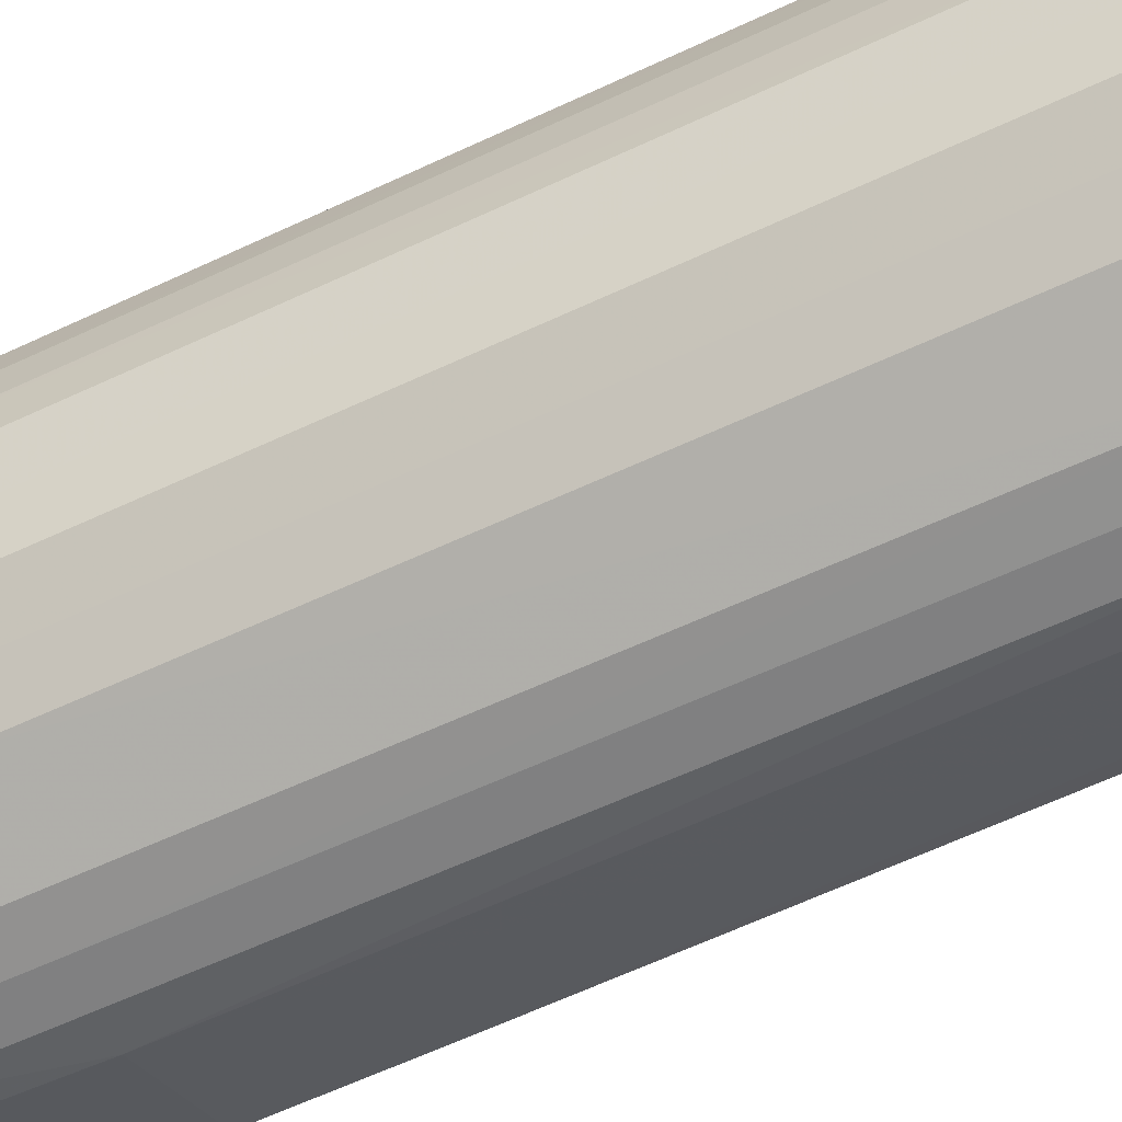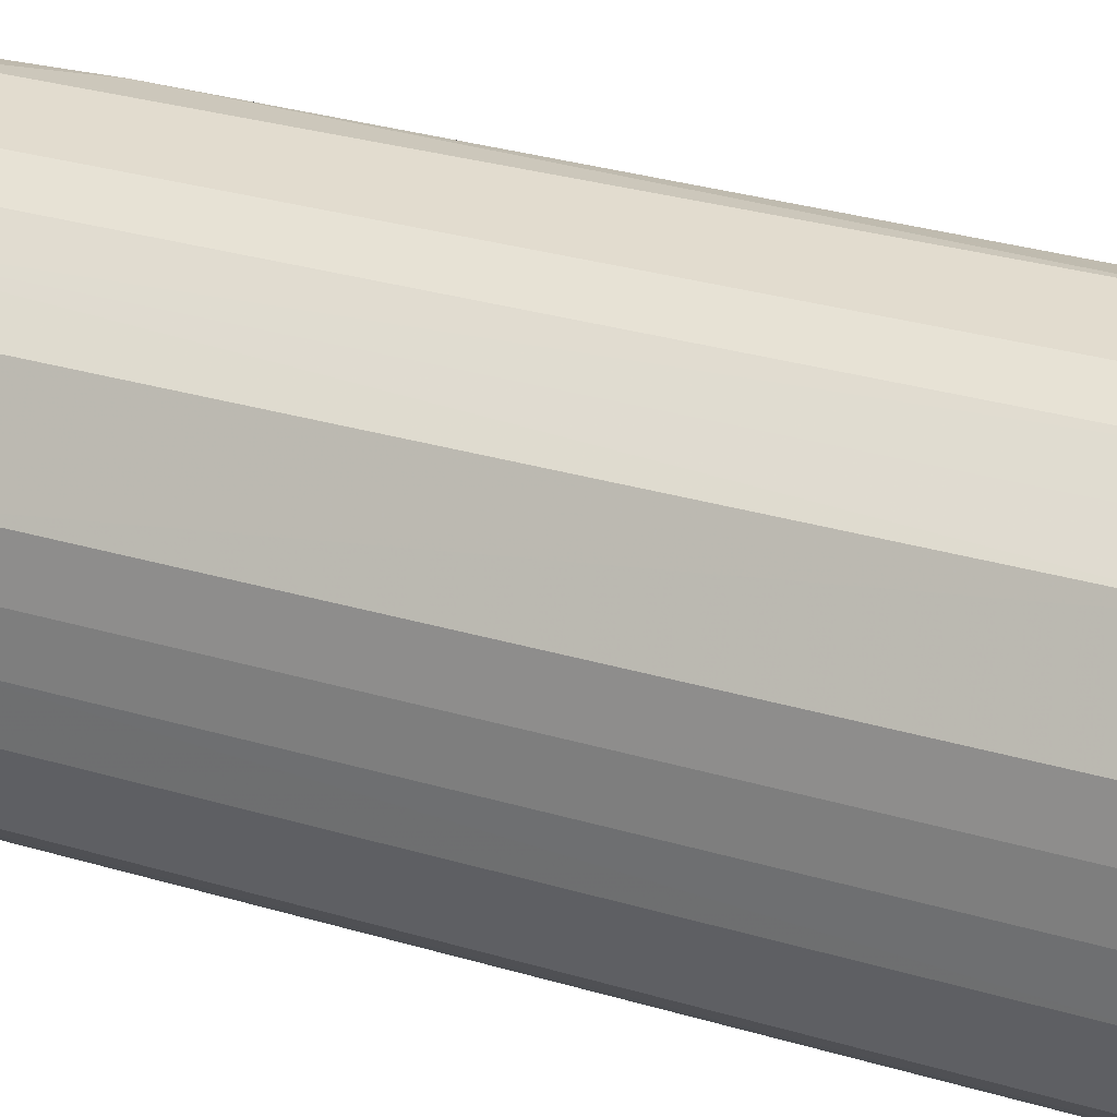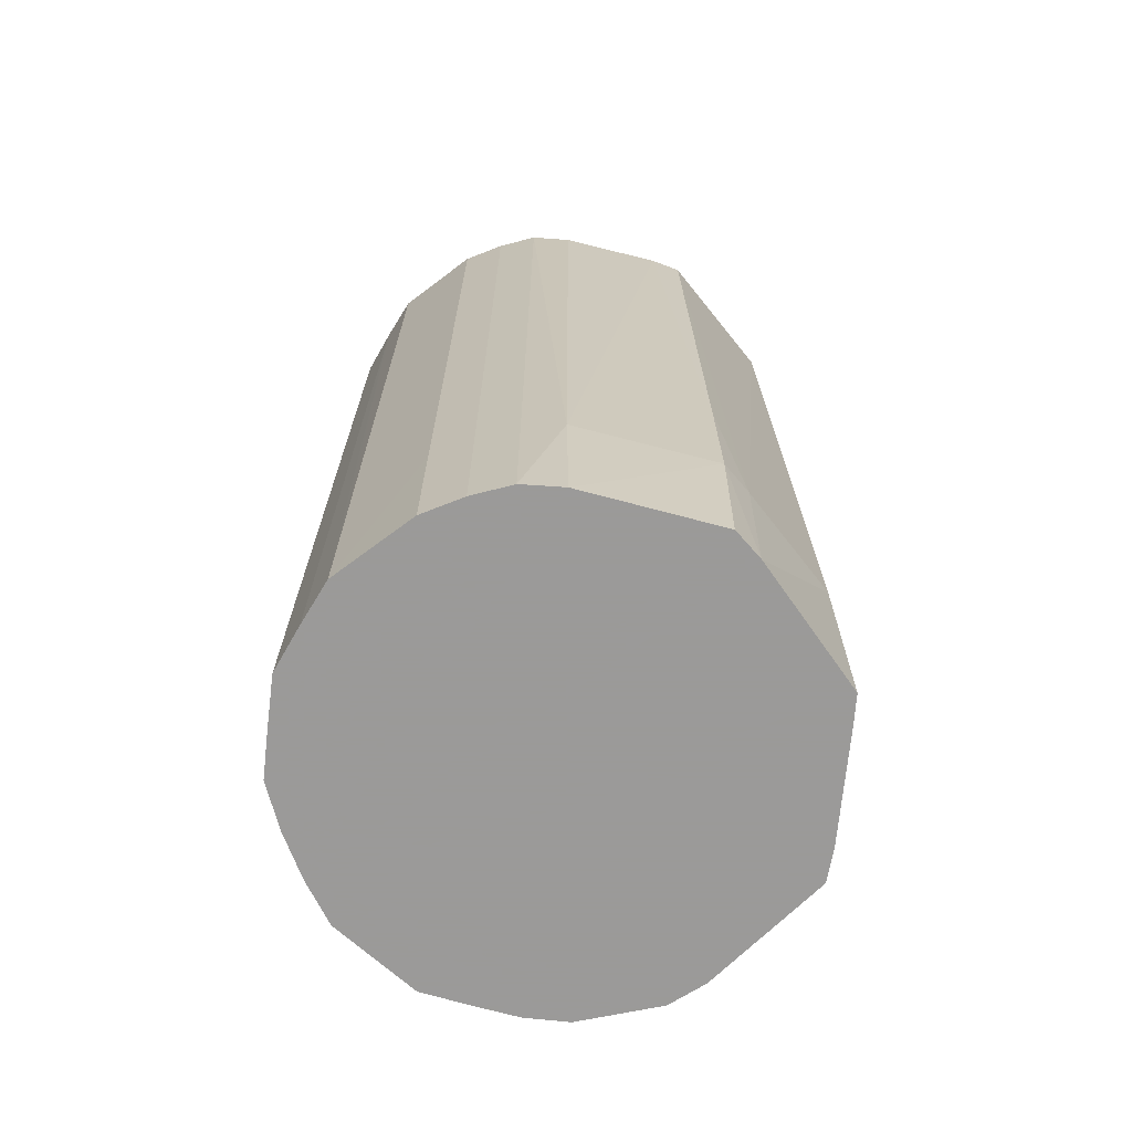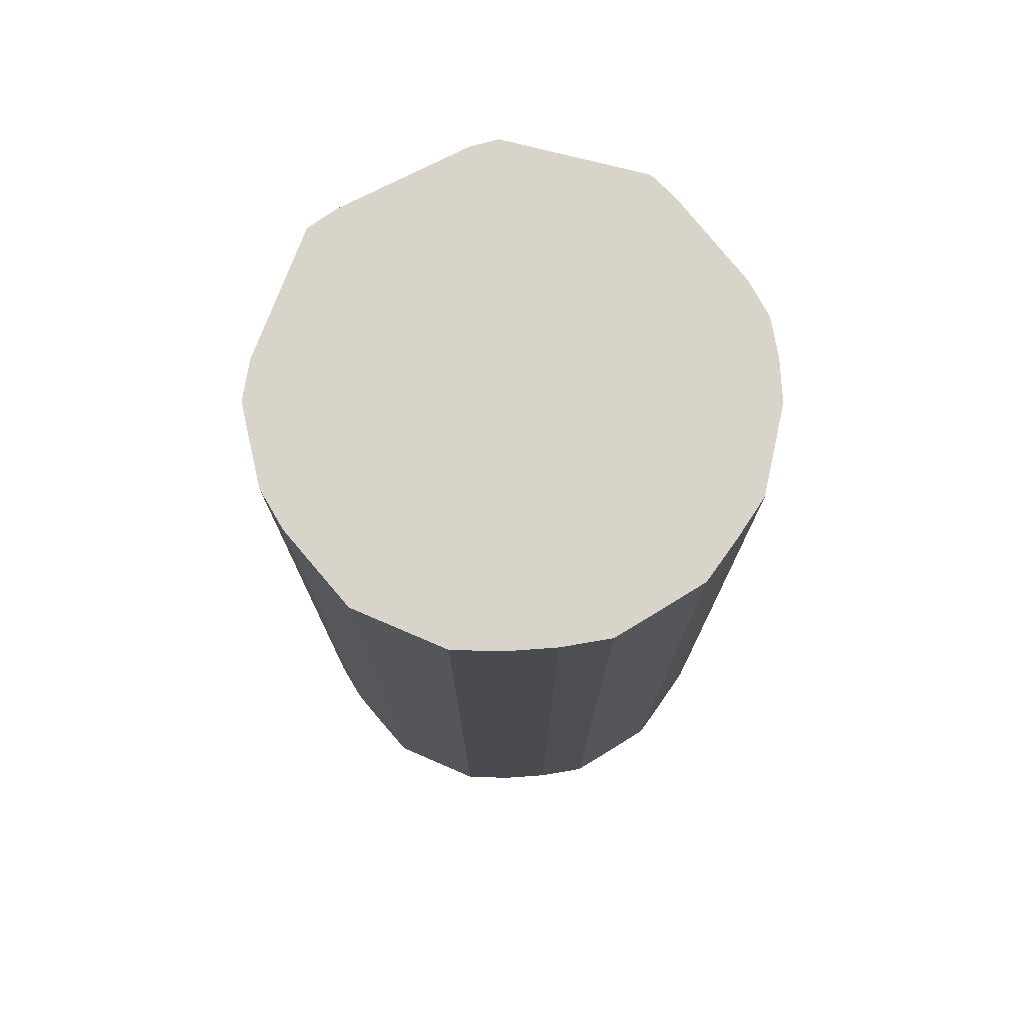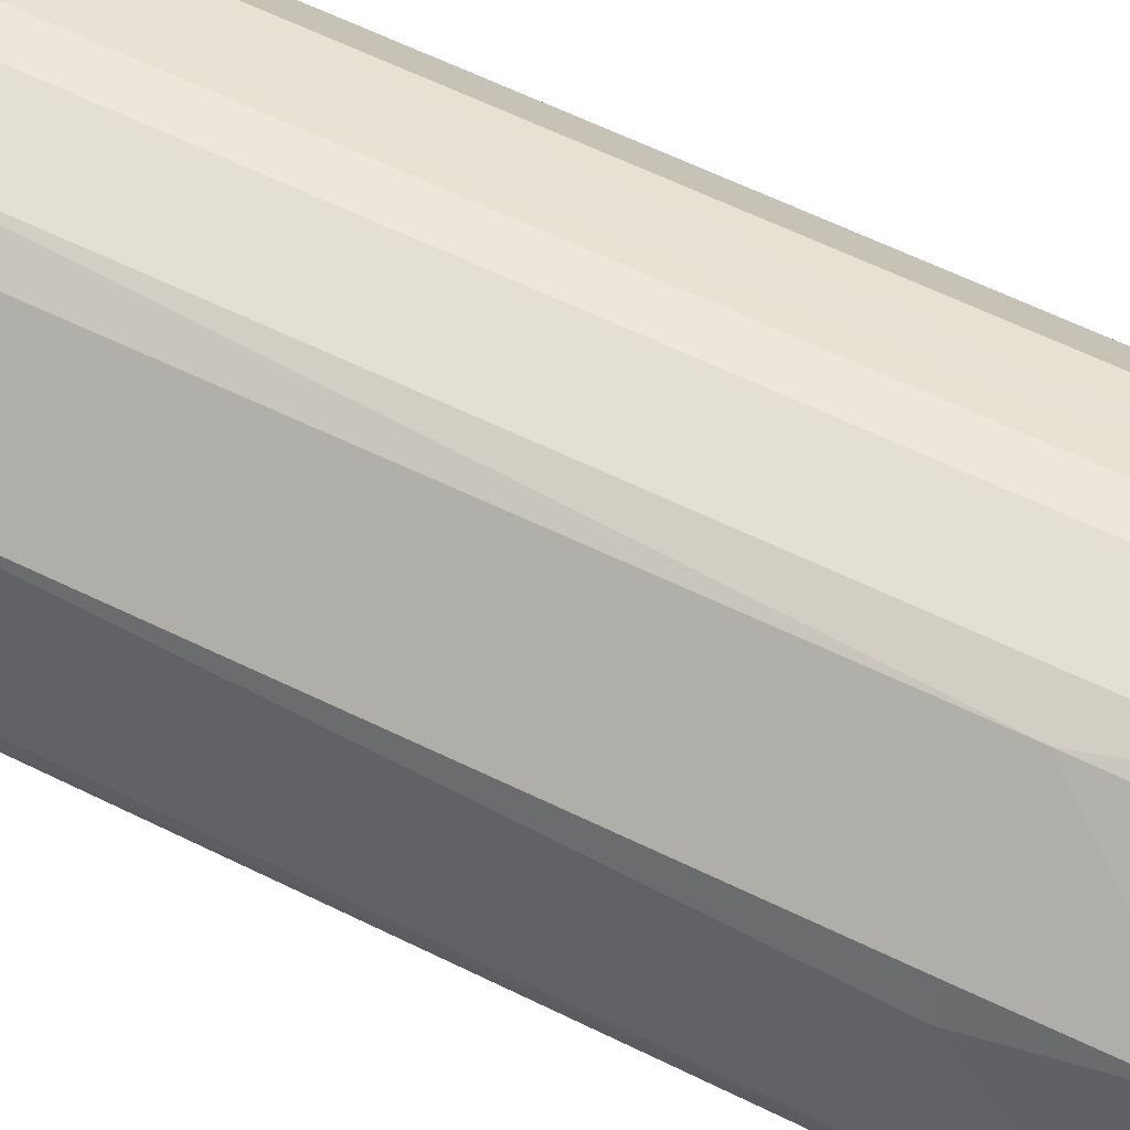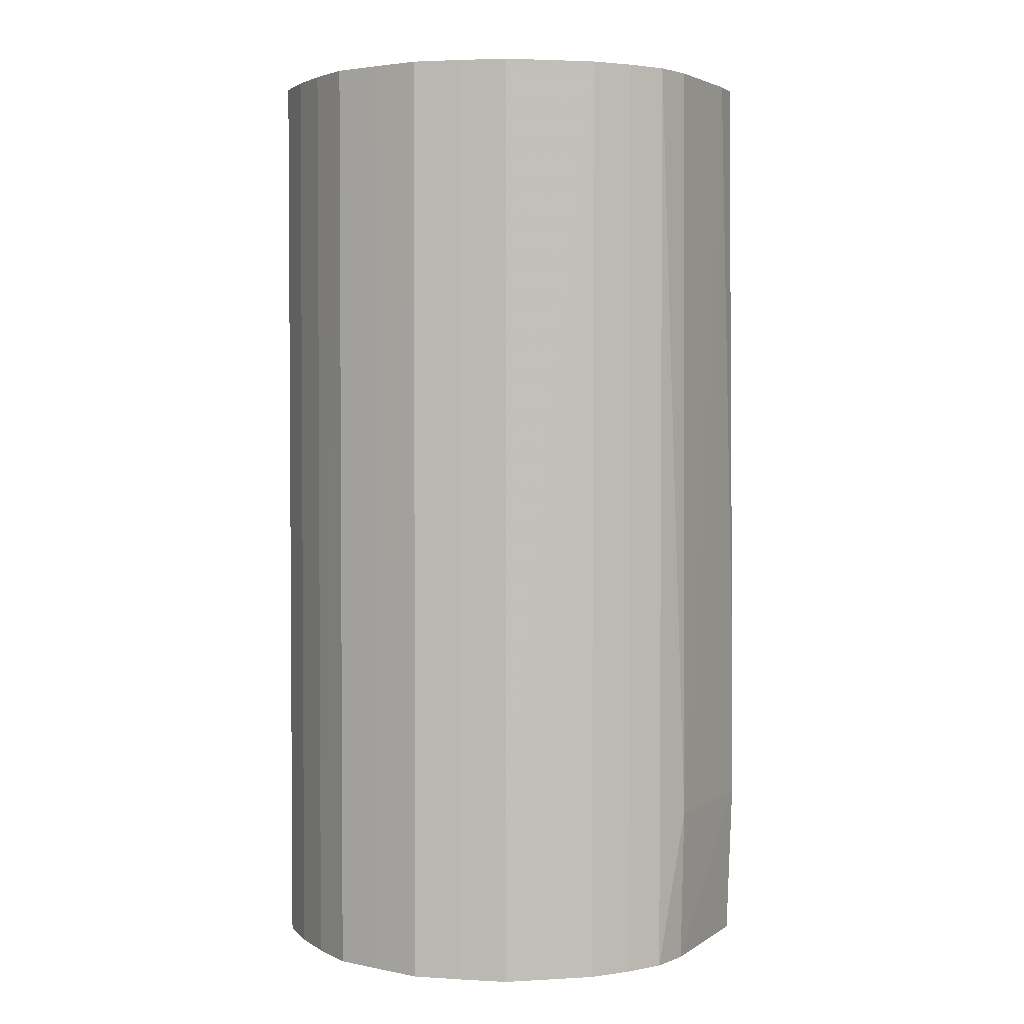
<metadata>
{"format":"obj","ext":"obj","renderer":"f3d","projection":"perspective","resolution":1024,"background":"white","views":[{"elev":-60.4,"azim":-64.3,"up":"+Y"},{"elev":31.9,"azim":-67.6,"up":"+Y"},{"elev":-69.5,"azim":14.9,"up":"+Z"},{"elev":75.7,"azim":-99.6,"up":"+Z"},{"elev":69.7,"azim":115.0,"up":"+Y"},{"elev":3.3,"azim":-33.1,"up":"+Z"}]}
</metadata>
<code>
v 0.03493 -0.000148 -0.07593
v 0.03346 0.00412 -0.07593
v 0.02735 0.02069 -0.07593
v 0.02511 0.02546 -0.07593
v 0.006506 0.03617 -0.07593
v 0.000451 0.03808 -0.07593
v -0.005798 0.03772 -0.07593
v -0.01259 0.03733 -0.07593
v -0.01894 0.03487 -0.07593
v -0.02497 0.03133 -0.07593
v -0.03139 0.02739 -0.07593
v -0.03953 0.01481 -0.07593
v -0.04104 0.007382 -0.07593
v -0.04175 -0.000148 -0.07593
v -0.04174 -0.00779 -0.07593
v -0.03893 -0.01491 -0.07593
v -0.03608 -0.02185 -0.07593
v -0.03076 -0.02723 -0.07593
v -0.02557 -0.03222 -0.07593
v -0.01879 -0.03496 -0.07593
v -0.01252 -0.03749 -0.07593
v -0.005881 -0.03827 -0.07593
v 0.0004735 -0.03824 -0.07593
v 0.006506 -0.03618 -0.07593
v 0.02497 -0.02556 -0.07593
v 0.02727 -0.02091 -0.07593
v 0.02804 0.02138 -0.05174
v 0.02521 0.0256 -0.05174
v 0.006506 0.0368 -0.05174
v 0.0004569 0.03805 -0.05174
v -0.005786 0.03768 -0.05174
v -0.01257 0.03729 -0.05174
v -0.03137 0.02737 -0.05174
v -0.03537 0.02119 -0.05174
v -0.03951 0.0148 -0.05174
v -0.041 0.007376 -0.05174
v -0.04172 -0.000148 -0.05174
v -0.0417 -0.007784 -0.05174
v -0.03889 -0.0149 -0.05174
v -0.03606 -0.02184 -0.05174
v -0.03074 -0.02721 -0.05174
v -0.02554 -0.03219 -0.05174
v -0.0125 -0.03746 -0.05174
v -0.005868 -0.03823 -0.05174
v 0.0004795 -0.0382 -0.05174
v 0.006506 -0.03693 -0.05174
v 0.02547 -0.02625 -0.05174
v 0.02774 -0.02139 -0.05174
v 0.03488 -0.004641 -0.05174
v 0.02538 -0.02613 -0.02755
v 0.03352 -0.000148 0.06921
v 0.03224 0.003928 0.06921
v 0.02708 0.02043 0.06921
v 0.02482 0.02506 0.06921
v 0.01632 0.03004 0.06921
v 0.006506 0.03579 0.06921
v 0.0004901 0.03784 0.06921
v -0.005719 0.03748 0.06921
v -0.01247 0.03709 0.06921
v -0.0188 0.03468 0.06921
v -0.02478 0.03114 0.06921
v -0.03124 0.02728 0.06921
v -0.03933 0.01474 0.06921
v -0.04079 0.007343 0.06921
v -0.04151 -0.000148 0.06921
v -0.0415 -0.007752 0.06921
v -0.03869 -0.01483 0.06921
v -0.03589 -0.02175 0.06921
v -0.0306 -0.02711 0.06921
v -0.02536 -0.03202 0.06921
v -0.01241 -0.03728 0.06921
v -0.005799 -0.03802 0.06921
v 0.0005127 -0.03799 0.06921
v 0.006506 -0.03592 0.06921
v 0.02074 -0.02808 0.06921
v 0.02474 -0.02524 0.06921
v 0.02684 -0.02048 0.06921
v 0.0287 -0.01627 0.06921
v 0.03215 -0.008479 0.06921
v 0.03391 -0.004489 0.06921
f 70 62 63
f 62 35 63
f 4 27 3
f 51 80 1
f 1 27 51
f 1 80 49
f 11 12 33
f 70 63 64
f 70 66 67
f 67 68 70
f 6 29 5
f 5 29 4
f 27 54 53
f 28 27 4
f 28 54 27
f 4 29 28
f 29 54 28
f 2 27 1
f 2 3 27
f 22 43 21
f 19 43 71
f 71 43 22
f 80 51 71
f 71 53 54
f 1 49 26
f 48 49 80
f 48 26 49
f 34 35 62
f 62 33 34
f 34 12 35
f 34 33 12
f 30 31 57
f 30 29 6
f 57 29 30
f 6 7 30
f 30 7 31
f 57 31 58
f 31 59 58
f 32 59 31
f 32 7 8
f 31 7 32
f 65 66 70
f 70 64 65
f 36 63 35
f 36 64 63
f 36 65 64
f 16 38 15
f 18 41 17
f 19 41 18
f 17 41 40
f 40 16 17
f 68 16 40
f 70 68 69
f 69 41 19
f 68 40 69
f 69 40 41
f 52 51 27
f 27 53 52
f 52 71 51
f 53 71 52
f 56 29 57
f 56 57 70
f 70 71 56
f 20 43 19
f 20 21 43
f 42 71 70
f 19 71 42
f 70 69 42
f 42 69 19
f 44 71 22
f 72 71 44
f 23 44 22
f 45 44 23
f 23 24 46
f 46 45 23
f 73 45 46
f 46 74 73
f 72 44 73
f 73 44 45
f 73 71 72
f 73 74 71
f 76 71 75
f 71 74 75
f 75 74 46
f 25 26 47
f 26 48 47
f 47 24 25
f 46 24 47
f 11 33 10
f 10 33 62
f 70 59 60
f 9 10 60
f 59 32 60
f 8 9 60
f 60 32 8
f 14 36 13
f 35 12 13
f 13 36 35
f 37 36 14
f 65 36 37
f 66 65 37
f 37 38 66
f 14 15 37
f 15 38 37
f 68 67 39
f 39 16 68
f 39 67 66
f 66 38 39
f 38 16 39
f 55 54 29
f 29 56 55
f 79 48 80
f 79 78 48
f 80 71 79
f 71 78 79
f 76 48 77
f 48 78 77
f 50 48 76
f 50 47 48
f 76 75 50
f 50 75 46
f 46 47 50
f 61 62 70
f 70 60 61
f 61 10 62
f 61 60 10
f 58 59 70
f 70 57 58
f 13 15 14
f 13 23 22
f 13 2 1
f 11 10 13
f 6 5 13
f 13 20 19
f 17 16 13
f 22 21 13
f 1 26 13
f 13 7 6
f 4 3 13
f 13 12 11
f 13 5 4
f 3 2 13
f 13 18 17
f 25 24 13
f 13 26 25
f 13 9 8
f 8 7 13
f 13 16 15
f 19 18 13
f 21 20 13
f 24 23 13
f 13 10 9
f 55 56 71
f 55 71 54
f 77 78 71
f 77 71 76

</code>
